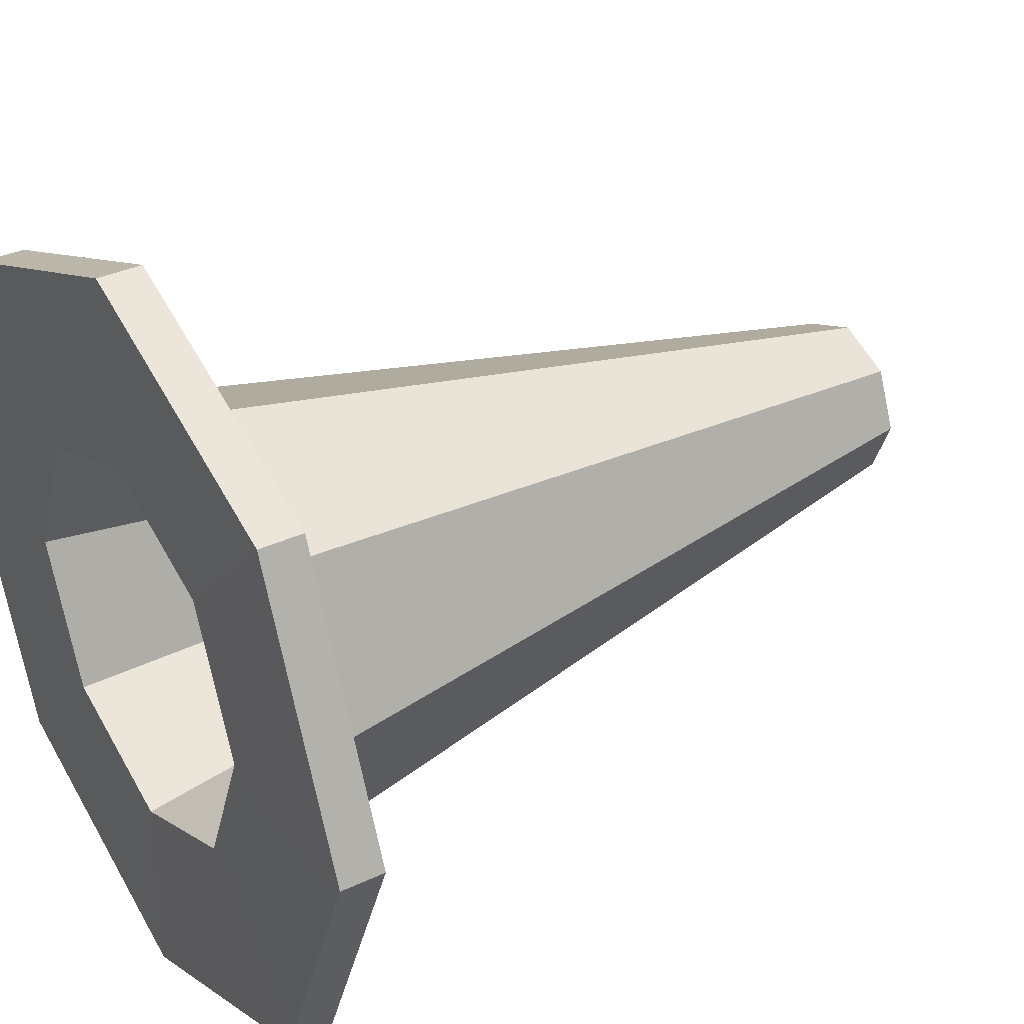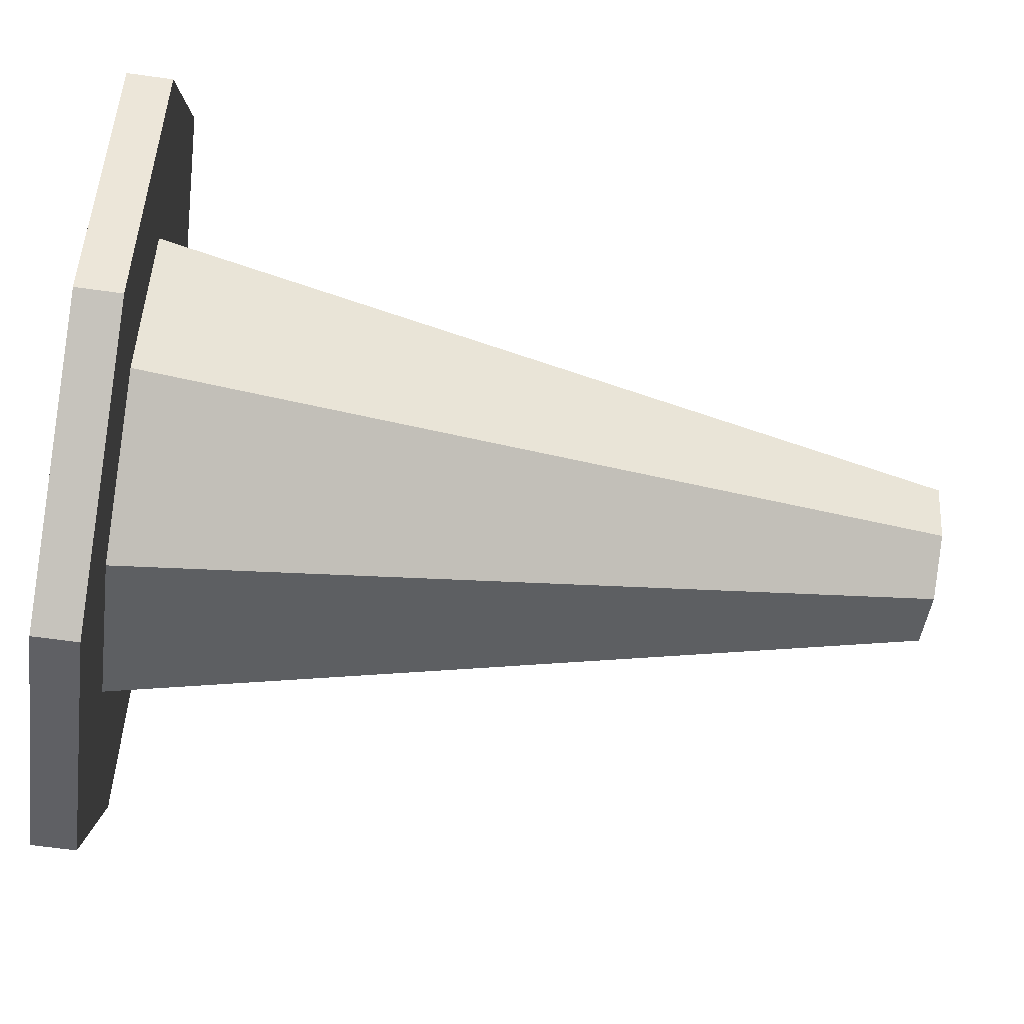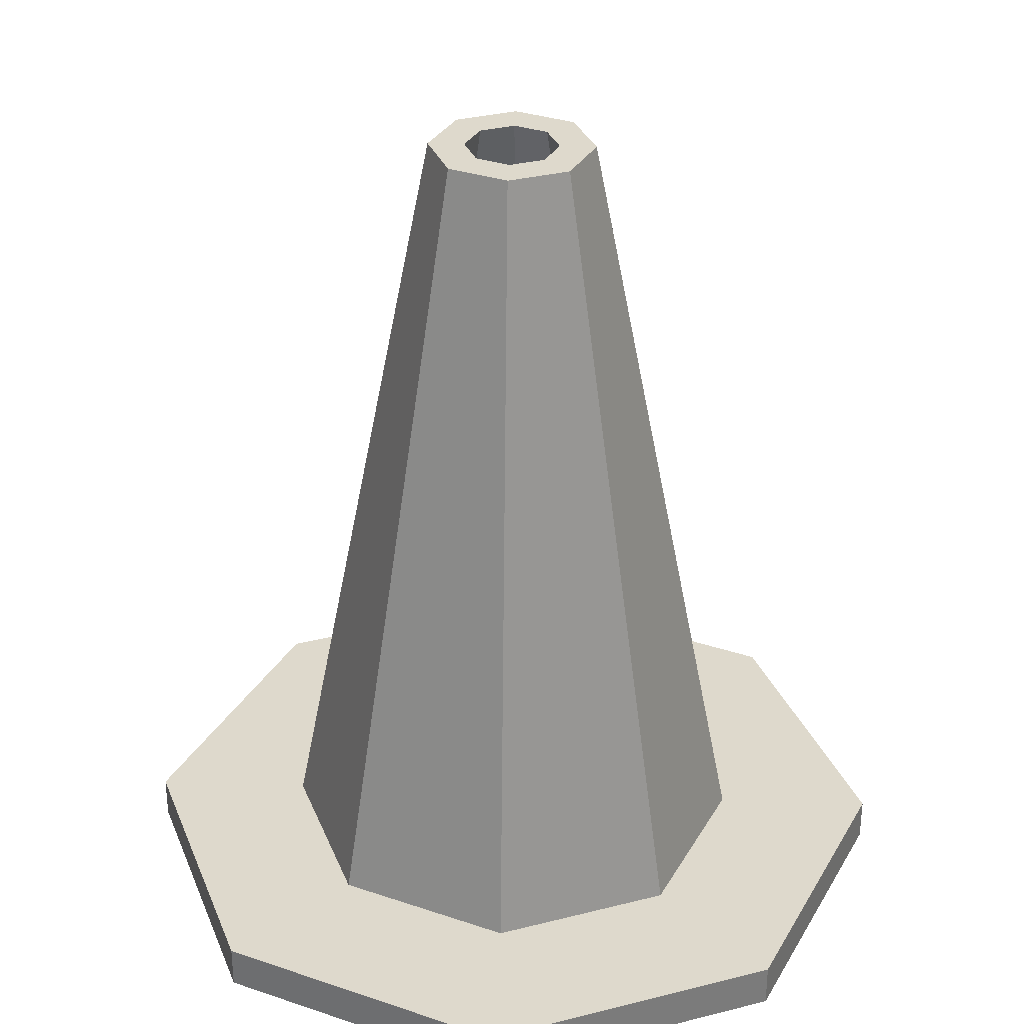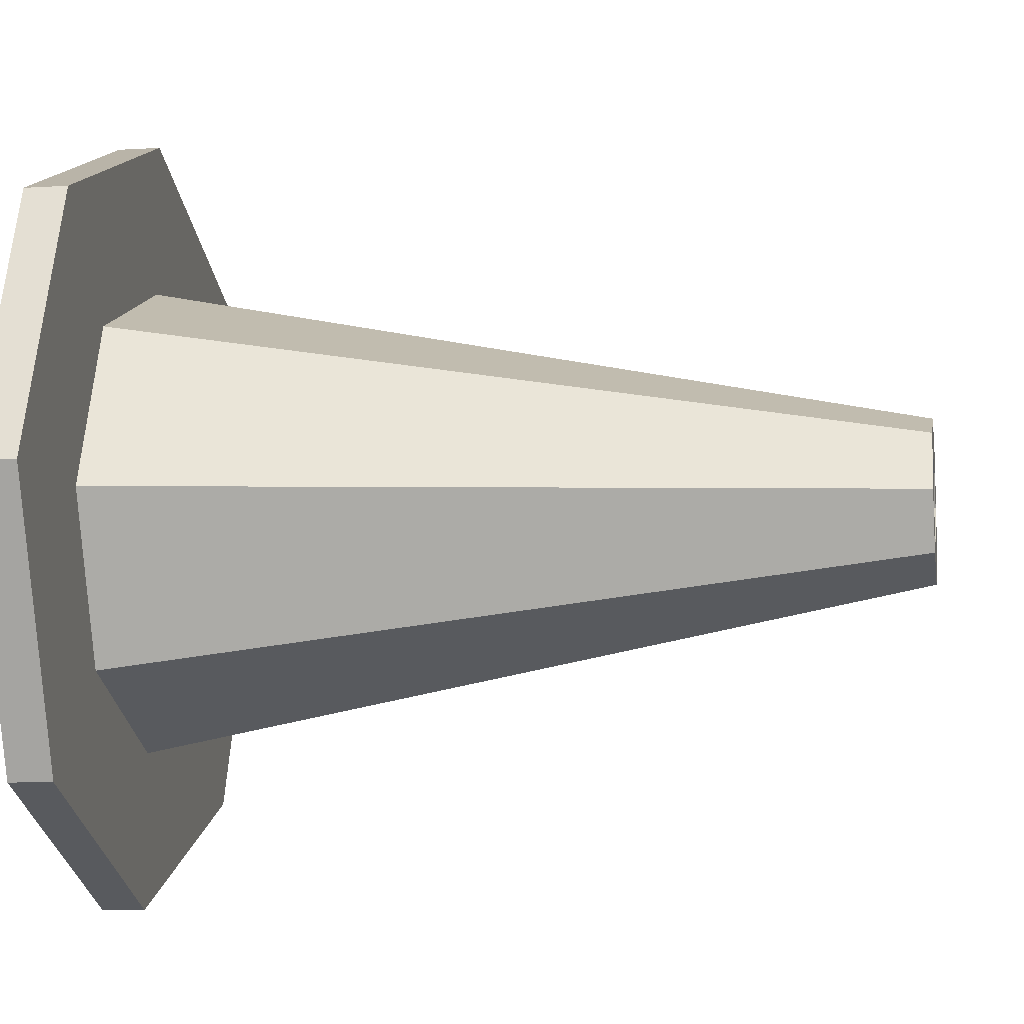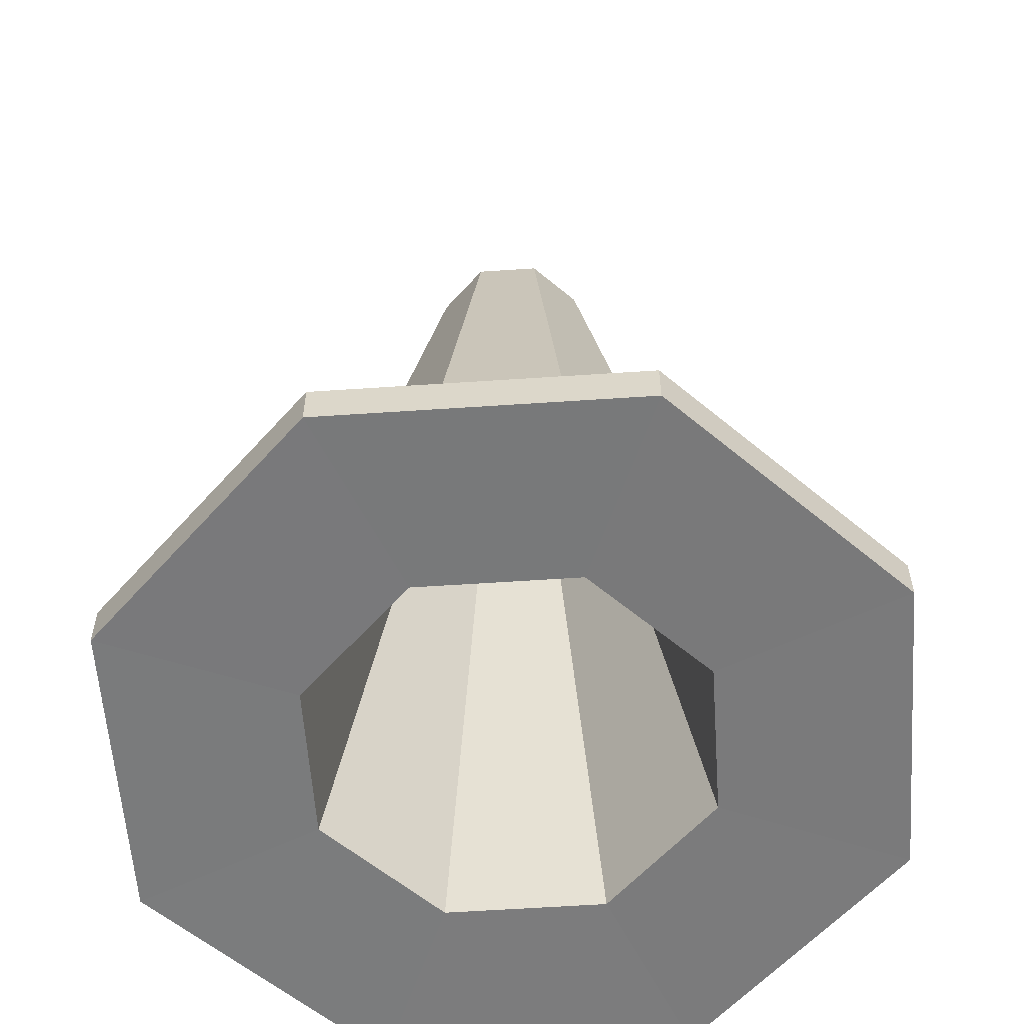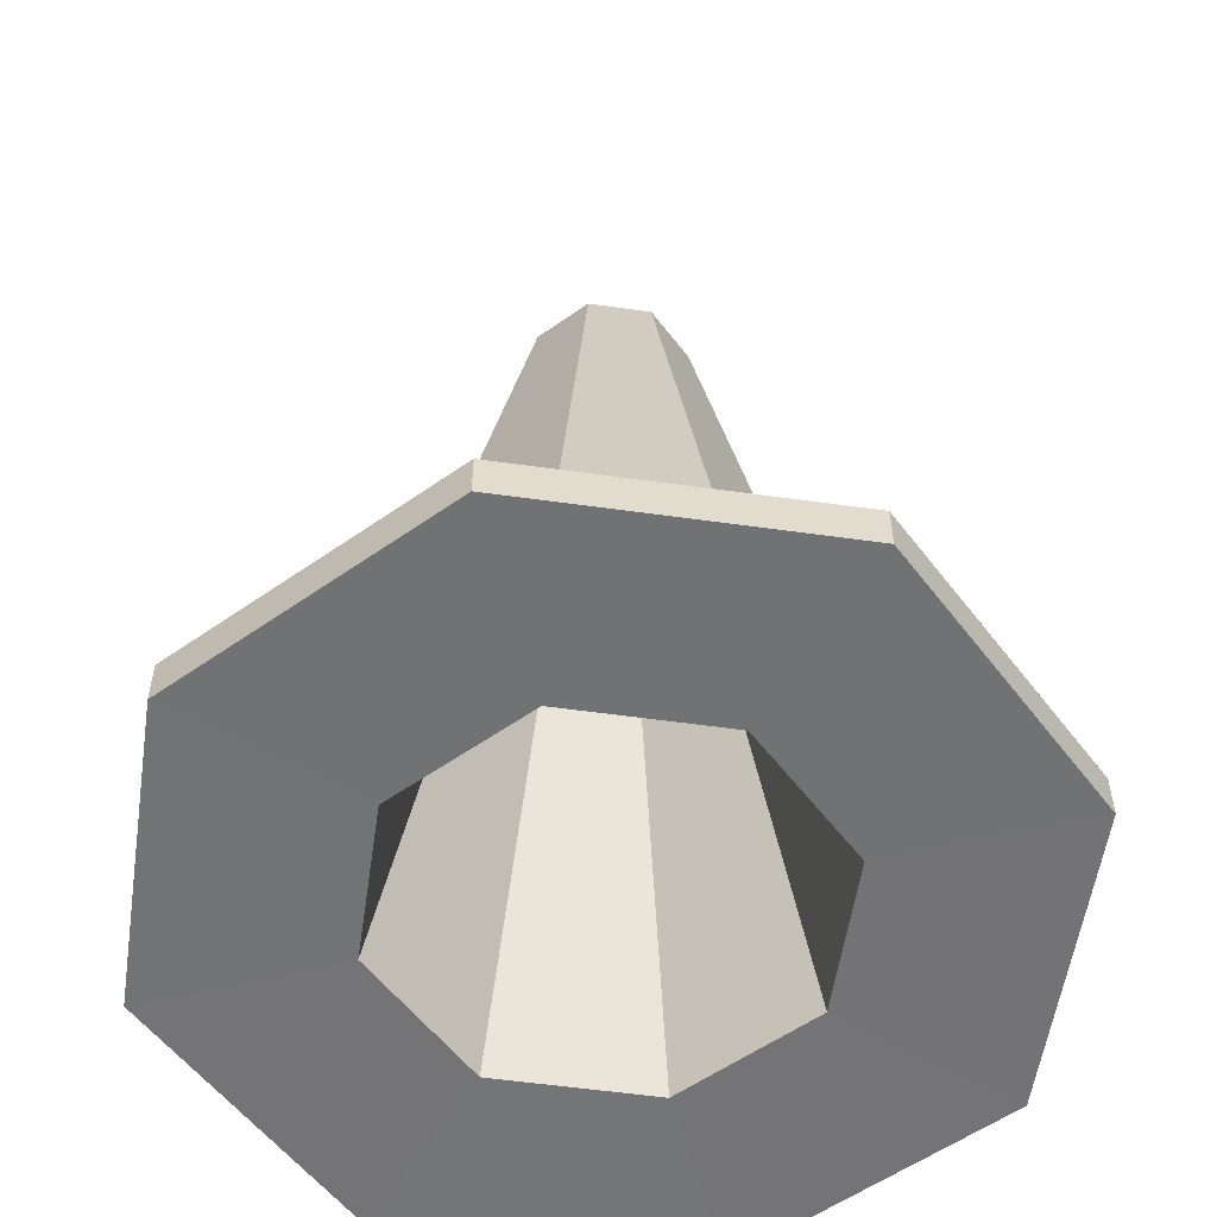
<metadata>
{"format":"obj","ext":"obj","renderer":"f3d","projection":"perspective","resolution":1024,"background":"white","views":[{"elev":34.5,"azim":57.7,"up":"+Z"},{"elev":-66.2,"azim":82.1,"up":"+Z"},{"elev":32.1,"azim":47.9,"up":"+Y"},{"elev":-8.3,"azim":99.9,"up":"+Z"},{"elev":-58.2,"azim":-18.5,"up":"+Y"},{"elev":-55.9,"azim":104.1,"up":"+Y"}]}
</metadata>
<code>
o Circle
v 0 0 -1.172
v -0.8284 0 -0.8284
v -1.172 0 0
v -0.8284 0 0.8284
v 0 0 1.172
v 0.8284 0 0.8284
v 1.172 0 0
v 0.8284 0 -0.8284
v 0 0.1305 -1.172
v -0.8284 0.1305 -0.8284
v -1.172 0.1305 0
v -0.8284 0.1305 0.8284
v 0 0.1305 1.172
v 0.8284 0.1305 0.8284
v 1.172 0.1305 0
v 0.8284 0.1305 -0.8284
v -0 0.1305 -0.7051
v -0.4986 0.1305 -0.4986
v -0.7051 0.1305 0
v -0.4986 0.1305 0.4986
v -0 0.1305 0.7051
v 0.4986 0.1305 0.4986
v 0.7051 0.1305 0
v 0.4986 0.1305 -0.4986
v -0 2.485 -0.2431
v -0.1719 2.485 -0.1719
v -0.2431 2.485 -0
v -0.1719 2.485 0.1719
v -0 2.485 0.2431
v 0.1719 2.485 0.1719
v 0.2431 2.485 -0
v 0.1719 2.485 -0.1719
v -0 2.485 -0.1375
v -0.09724 2.485 -0.09724
v -0.1375 2.485 -0
v -0.09724 2.485 0.09724
v -0 2.485 0.1375
v 0.09724 2.485 0.09724
v 0.1375 2.485 -0
v 0.09724 2.485 -0.09724
v -0 0.004826 -0.5989
v -0.4235 0.004826 -0.4235
v -0.5989 0.004826 -0
v -0.4235 0.004826 0.4235
v -0 0.004826 0.5989
v 0.4235 0.004826 0.4235
v 0.5989 0.004826 -0
v 0.4235 0.004826 -0.4235
v 0.3669 1.854 -0
v 0.2594 1.854 -0.2594
v -0 1.854 0.3669
v 0.2594 1.854 0.2594
v -0.3669 1.854 -0
v -0.2594 1.854 0.2594
v -0 1.854 -0.3669
v -0.2594 1.854 -0.2594
v 0.2947 1.6 -0.2947
v 0.2947 1.6 0.2947
v -0.2947 1.6 0.2947
v -0.2947 1.6 -0.2947
v 0.4168 1.6 -0
v -0 1.6 0.4168
v -0.4168 1.6 -0
v -0 1.6 -0.4168
v 0.3931 0.8907 -0.3931
v 0.3931 0.8907 0.3931
v -0.3931 0.8907 0.3931
v -0.3931 0.8907 -0.3931
v 0.5559 0.8907 -0
v -0 0.8907 0.5559
v -0.5559 0.8907 -0
v -0 0.8907 -0.5559
v 0.4426 0.5339 -0.4426
v 0.4426 0.5339 0.4426
v -0.4426 0.5339 0.4426
v -0.4426 0.5339 -0.4426
v 0.6259 0.5339 -0
v -0 0.5339 0.6259
v -0.6259 0.5339 -0
v -0 0.5339 -0.6259
f 8 16 15 7
f 6 14 13 5
f 4 12 11 3
f 2 10 9 1
f 1 9 16 8
f 7 15 14 6
f 5 13 12 4
f 3 11 10 2
f 10 18 17 9
f 9 17 24 16
f 15 23 22 14
f 13 21 20 12
f 11 19 18 10
f 16 24 23 15
f 14 22 21 13
f 12 20 19 11
f 50 32 31 49
f 52 30 29 51
f 54 28 27 53
f 56 26 25 55
f 55 25 32 50
f 49 31 30 52
f 51 29 28 54
f 53 27 26 56
f 32 40 39 31
f 30 38 37 29
f 28 36 35 27
f 26 34 33 25
f 25 33 40 32
f 31 39 38 30
f 29 37 36 28
f 27 35 34 26
f 35 43 42 34
f 40 48 47 39
f 38 46 45 37
f 36 44 43 35
f 34 42 41 33
f 33 41 48 40
f 39 47 46 38
f 37 45 44 36
f 41 1 8 48
f 48 8 7 47
f 47 7 6 46
f 46 6 5 45
f 45 5 4 44
f 44 4 3 43
f 43 3 2 42
f 42 2 1 41
f 65 57 61 69
f 66 58 62 70
f 67 59 63 71
f 68 60 64 72
f 72 64 57 65
f 69 61 58 66
f 70 62 59 67
f 71 63 60 68
f 24 73 77 23
f 22 74 78 21
f 20 75 79 19
f 18 76 80 17
f 17 80 73 24
f 23 77 74 22
f 21 78 75 20
f 19 79 76 18
f 63 53 56 60
f 62 51 54 59
f 61 49 52 58
f 64 55 50 57
f 60 56 55 64
f 59 54 53 63
f 58 52 51 62
f 57 50 49 61
f 79 71 68 76
f 78 70 67 75
f 77 69 66 74
f 80 72 65 73
f 76 68 72 80
f 75 67 71 79
f 74 66 70 78
f 73 65 69 77

</code>
